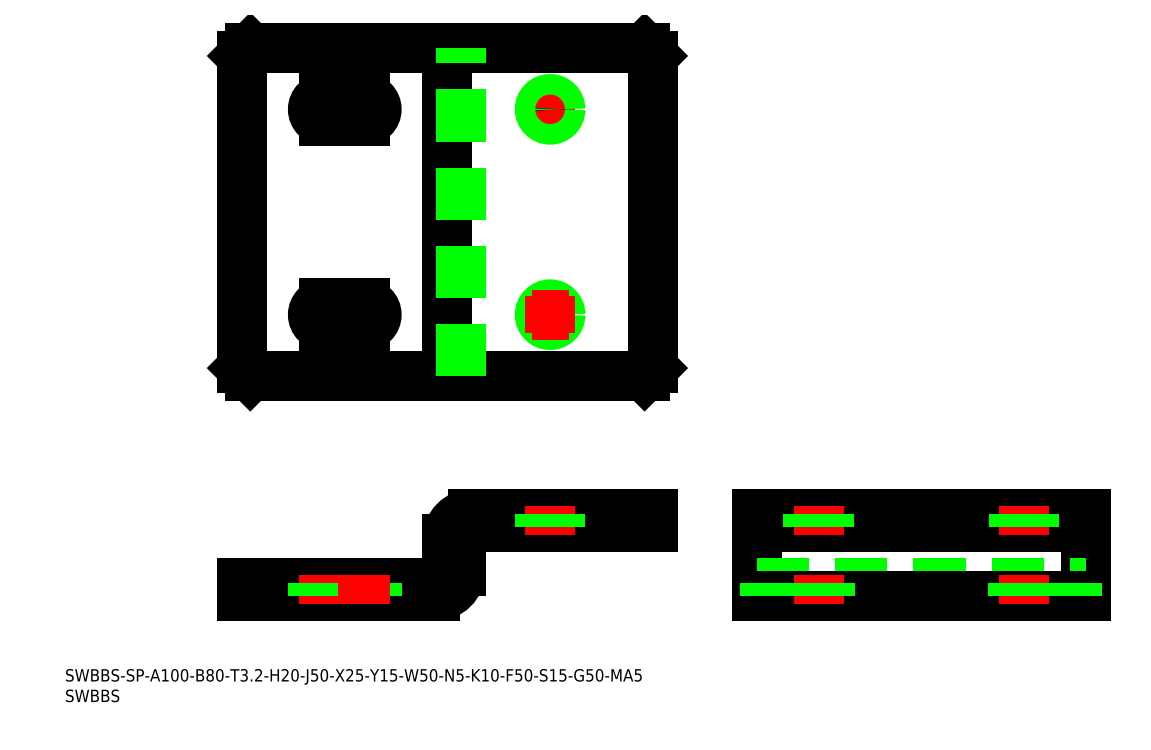
<metadata>
{"format":"dxf","ext":"dxf","renderer":"ezdxf+matplotlib","layout":"modelspace","background":"white","min_lineweight":24,"dpi":150}
</metadata>
<code>
0
SECTION
2
ENTITIES
0
LINE
8
0
10
45.12
20
159.3
30
0
11
141.1
21
159.3
31
0
0
LINE
8
0
10
141.1
20
159.3
30
0
11
143.1
21
157.3
31
0
0
LINE
8
0
10
143.1
20
157.3
30
0
11
143.1
21
81.31
31
0
0
LINE
8
0
10
143.1
20
81.31
30
0
11
141.1
21
79.31
31
0
0
LINE
8
0
10
141.1
20
79.31
30
0
11
45.12
21
79.31
31
0
0
LINE
8
0
10
45.12
20
79.31
30
0
11
43.12
21
81.31
31
0
0
LINE
8
0
10
43.12
20
81.31
30
0
11
43.12
21
157.3
31
0
0
LINE
8
0
10
43.12
20
157.3
30
0
11
45.12
21
159.3
31
0
0
LINE
8
0
10
43.12
20
29.01
30
0
11
90.12
21
29.01
31
0
0
LINE
8
0
10
43.12
20
25.81
30
0
11
43.12
21
29.01
31
0
0
LINE
8
0
10
43.12
20
25.81
30
0
11
90.12
21
25.81
31
0
0
LINE
8
0
10
99.32
20
45.81
30
0
11
143.1
21
45.81
31
0
0
LINE
8
0
10
99.32
20
42.61
30
0
11
143.1
21
42.61
31
0
0
LINE
8
0
10
143.1
20
45.81
30
0
11
143.1
21
42.61
31
0
0
LINE
8
0
10
93.12
20
32.01
30
0
11
93.12
21
39.61
31
0
0
LINE
8
0
10
96.32
20
32.01
30
0
11
96.32
21
39.61
31
0
0
ARC
8
0
10
99.32
20
39.61
30
0
40
3
50
90
51
180
0
ARC
8
0
10
90.12
20
32.01
30
0
40
3
50
270
51
0
0
ARC
8
0
10
90.12
20
32.01
30
0
40
6.2
50
270
51
0
0
ARC
8
0
10
99.32
20
39.61
30
0
40
6.2
50
90
51
180
0
LINE
8
0
10
141.1
20
45.81
30
0
11
141.1
21
42.61
31
0
0
LINE
8
0
10
45.12
20
25.81
30
0
11
45.12
21
29.01
31
0
0
LINE
8
0
10
93.12
20
79.31
30
0
11
93.12
21
159.3
31
0
0
LINE
8
0
10
96.32
20
79.31
30
0
11
96.32
21
159.3
31
0
0
LINE
8
0
10
168.5
20
45.81
30
0
11
248.5
21
45.81
31
0
0
LINE
8
0
10
168.5
20
42.61
30
0
11
248.5
21
42.61
31
0
0
LINE
8
0
10
248.5
20
45.81
30
0
11
248.5
21
25.81
31
0
0
LINE
8
0
10
246.5
20
45.81
30
0
11
246.5
21
42.61
31
0
0
LINE
8
0
10
168.5
20
45.81
30
0
11
168.5
21
25.81
31
0
0
LINE
8
0
10
170.5
20
45.81
30
0
11
170.5
21
42.61
31
0
0
LINE
8
0
10
168.5
20
29.01
30
0
11
248.5
21
29.01
31
0
0
LINE
8
0
10
168.5
20
25.81
30
0
11
248.5
21
25.81
31
0
0
LINE
8
0
10
170.5
20
29.01
30
0
11
170.5
21
25.81
31
0
0
LINE
8
0
10
246.5
20
29.01
30
0
11
246.5
21
25.81
31
0
0
INSERT
8
0
2
*U1
10
0
20
0
30
0
0
INSERT
8
0
2
*U2
10
0
20
0
30
0
0
LINE
8
CENTER
10
77.62
20
144.3
30
0
11
58.62
21
144.3
31
0
0
LINE
8
CENTER
10
68.12
20
139.8
30
0
11
68.12
21
148.8
31
0
0
LINE
8
CENTER
10
63.12
20
31.01
30
0
11
63.12
21
23.81
31
0
0
LINE
8
0
10
60.37
20
29.01
30
0
11
60.37
21
25.81
31
0
0
LINE
8
0
10
75.87
20
29.01
30
0
11
75.87
21
25.81
31
0
0
LINE
8
CENTER
10
183.5
20
31.01
30
0
11
183.5
21
23.81
31
0
0
LINE
8
0
10
180.7
20
29.01
30
0
11
180.7
21
25.81
31
0
0
LINE
8
0
10
186.2
20
29.01
30
0
11
186.2
21
25.81
31
0
0
LINE
8
CENTER
10
63.12
20
139.8
30
0
11
63.12
21
148.8
31
0
0
LINE
8
CENTER
10
73.12
20
139.8
30
0
11
73.12
21
148.8
31
0
0
LINE
8
CENTER
10
77.62
20
94.31
30
0
11
58.62
21
94.31
31
0
0
LINE
8
CENTER
10
68.12
20
98.81
30
0
11
68.12
21
89.81
31
0
0
LINE
8
CENTER
10
63.12
20
98.81
30
0
11
63.12
21
89.81
31
0
0
LINE
8
CENTER
10
73.12
20
98.81
30
0
11
73.12
21
89.81
31
0
0
LINE
8
CENTER
10
73.12
20
31.01
30
0
11
73.12
21
23.81
31
0
0
LINE
8
CENTER
10
118.1
20
47.81
30
0
11
118.1
21
40.61
31
0
0
LINE
8
0
10
120.6
20
45.81
30
0
11
120.6
21
42.61
31
0
0
LINE
8
CENTER
10
113.6
20
144.3
30
0
11
122.6
21
144.3
31
0
0
LINE
8
CENTER
10
118.1
20
139.8
30
0
11
118.1
21
148.8
31
0
0
CIRCLE
8
0
10
118.1
20
94.31
30
0
40
2.067
0
CIRCLE
8
0
10
118.1
20
94.31
30
0
40
2.5
0
CIRCLE
8
0
10
118.1
20
144.3
30
0
40
2.067
0
CIRCLE
8
0
10
118.1
20
144.3
30
0
40
2.5
0
LINE
8
CENTER
10
113.6
20
94.31
30
0
11
122.6
21
94.31
31
0
0
LINE
8
CENTER
10
118.1
20
89.81
30
0
11
118.1
21
98.81
31
0
0
LINE
8
0
10
120.2
20
45.81
30
0
11
120.2
21
42.61
31
0
0
LINE
8
0
10
115.6
20
45.81
30
0
11
115.6
21
42.61
31
0
0
LINE
8
0
10
116.1
20
45.81
30
0
11
116.1
21
42.61
31
0
0
LINE
8
CENTER
10
183.5
20
40.61
30
0
11
183.5
21
47.81
31
0
0
LINE
8
CENTER
10
233.5
20
40.61
30
0
11
233.5
21
47.81
31
0
0
LINE
8
0
10
181
20
42.61
30
0
11
181
21
45.81
31
0
0
LINE
8
0
10
186
20
42.61
30
0
11
186
21
45.81
31
0
0
LINE
8
0
10
231
20
42.61
30
0
11
231
21
45.81
31
0
0
LINE
8
0
10
236
20
42.61
30
0
11
236
21
45.81
31
0
0
LINE
8
0
10
185.6
20
45.81
30
0
11
185.6
21
42.61
31
0
0
LINE
8
0
10
181.4
20
45.81
30
0
11
181.4
21
42.61
31
0
0
LINE
8
0
10
235.6
20
45.81
30
0
11
235.6
21
42.61
31
0
0
LINE
8
0
10
231.4
20
45.81
30
0
11
231.4
21
42.61
31
0
0
LINE
8
CENTER
10
233.5
20
31.01
30
0
11
233.5
21
23.81
31
0
0
ARC
8
0
10
63.12
20
144.3
30
0
40
2.75
50
90
51
270
0
ARC
8
0
10
73.12
20
144.3
30
0
40
2.75
50
270
51
90
0
LINE
8
0
10
63.12
20
147.1
30
0
11
73.12
21
147.1
31
0
0
LINE
8
0
10
63.12
20
141.6
30
0
11
73.12
21
141.6
31
0
0
ARC
8
0
10
63.12
20
94.31
30
0
40
2.75
50
90
51
270
0
ARC
8
0
10
73.12
20
94.31
30
0
40
2.75
50
270
51
90
0
LINE
8
0
10
63.12
20
97.06
30
0
11
73.12
21
97.06
31
0
0
LINE
8
0
10
63.12
20
91.56
30
0
11
73.12
21
91.56
31
0
0
LINE
8
0
10
230.7
20
29.01
30
0
11
230.7
21
25.81
31
0
0
LINE
8
0
10
236.2
20
29.01
30
0
11
236.2
21
25.81
31
0
0
ENDSEC
0
EOF

</code>
